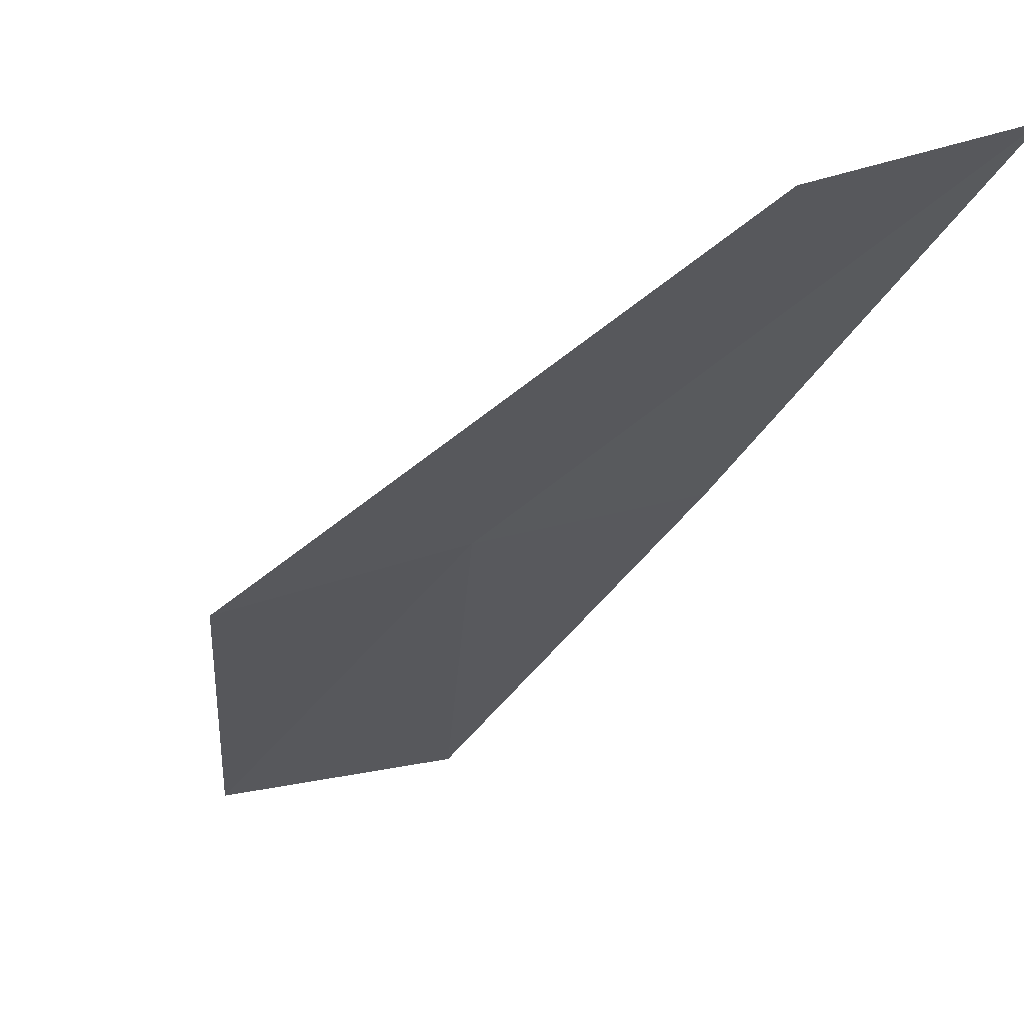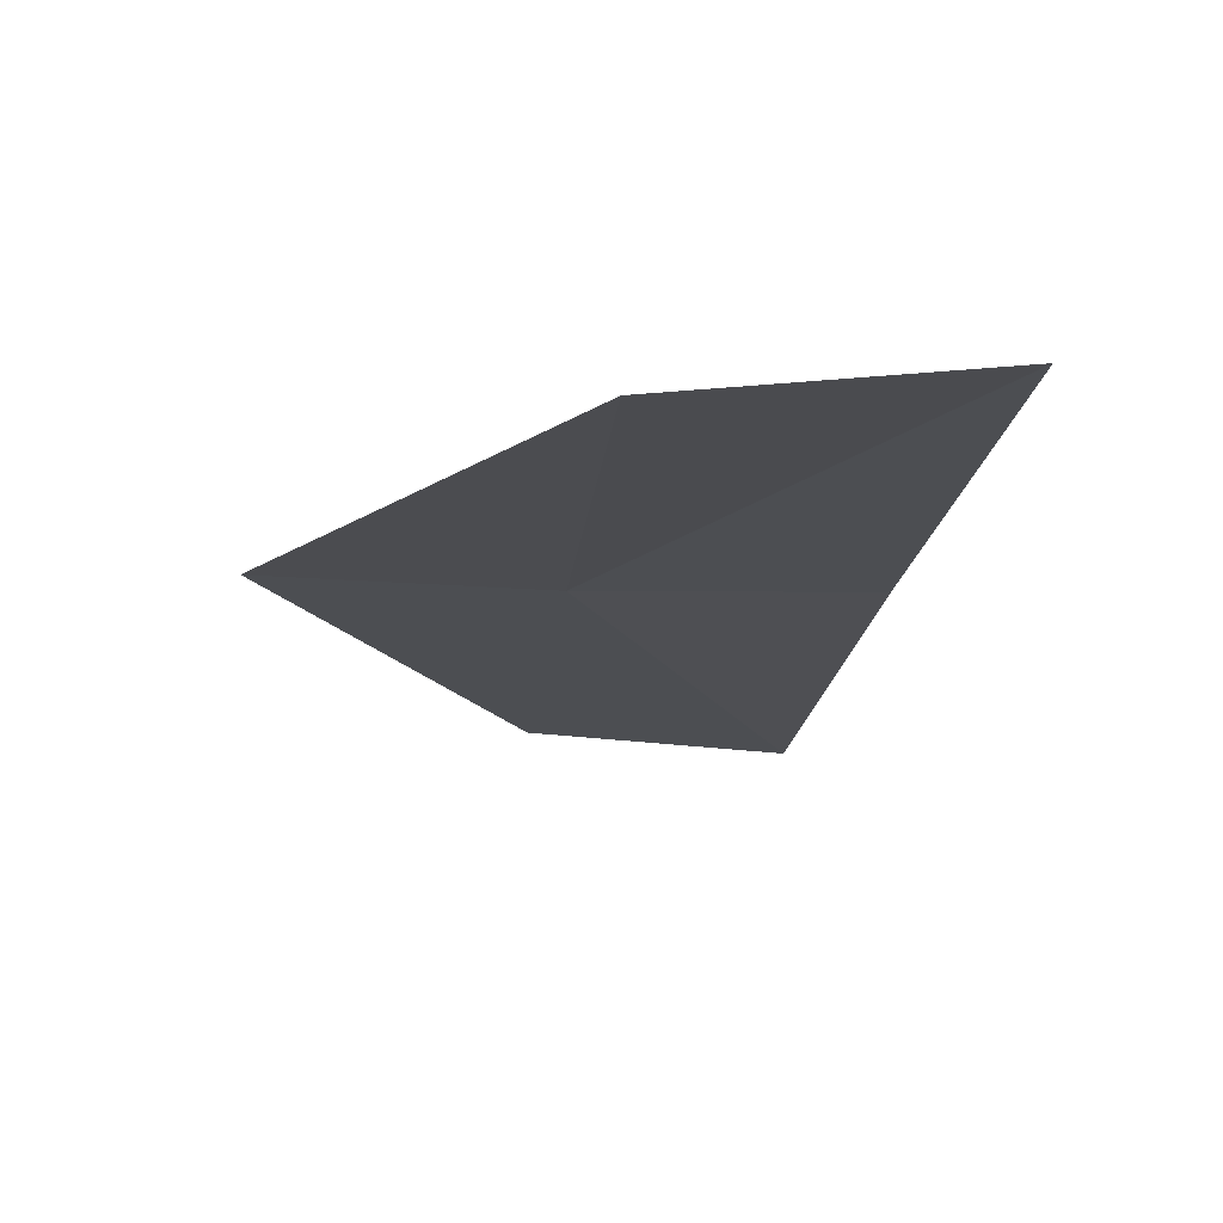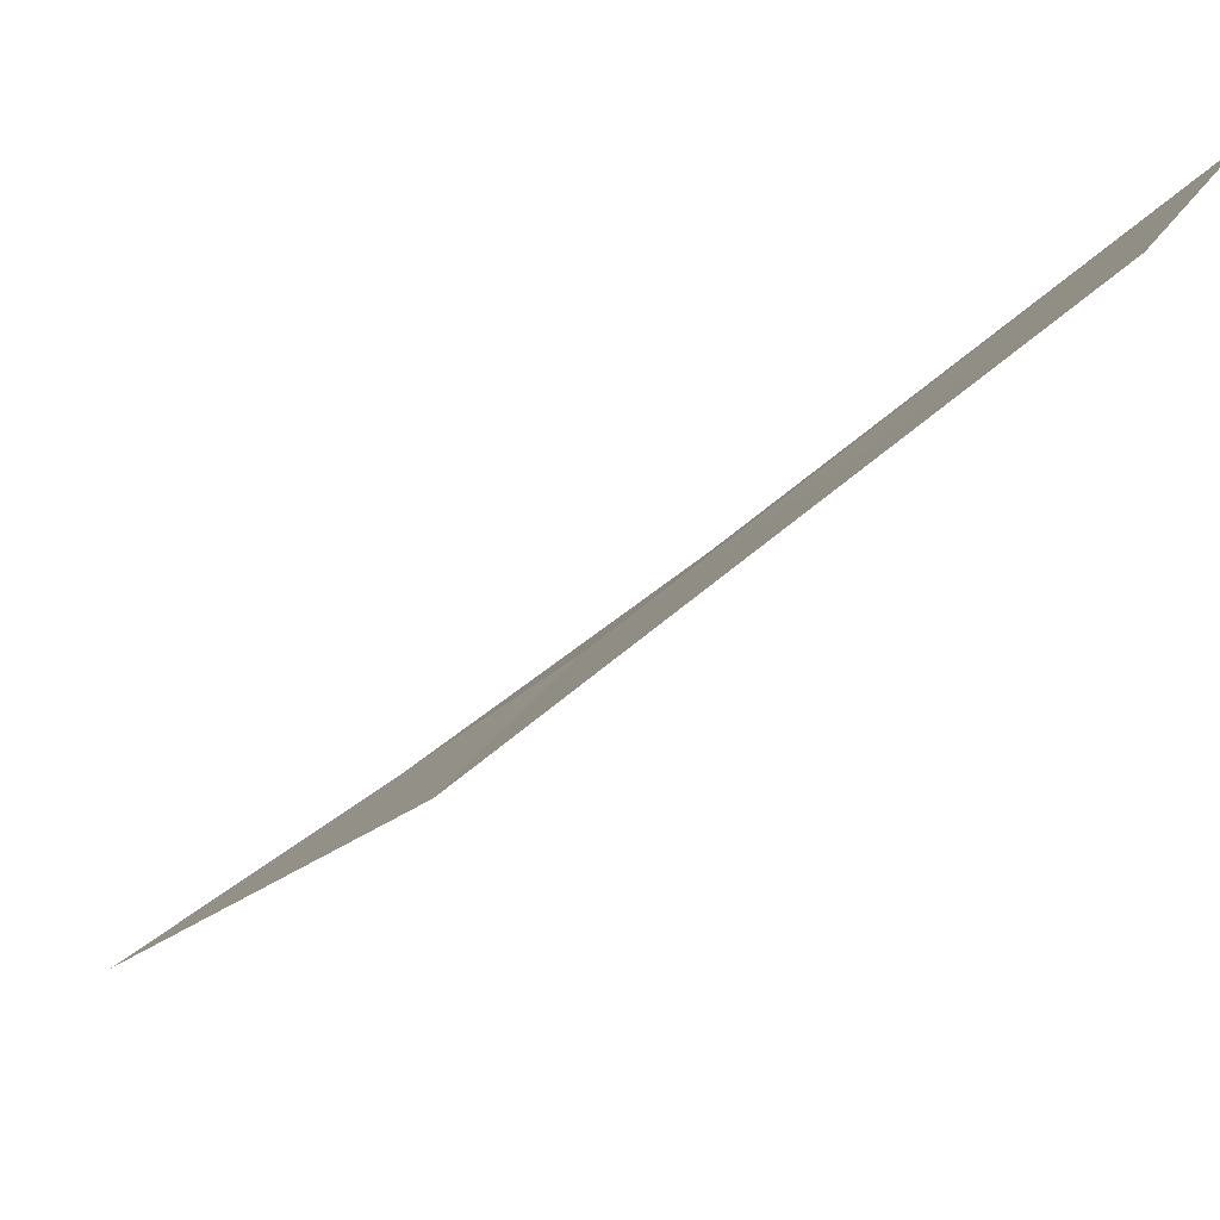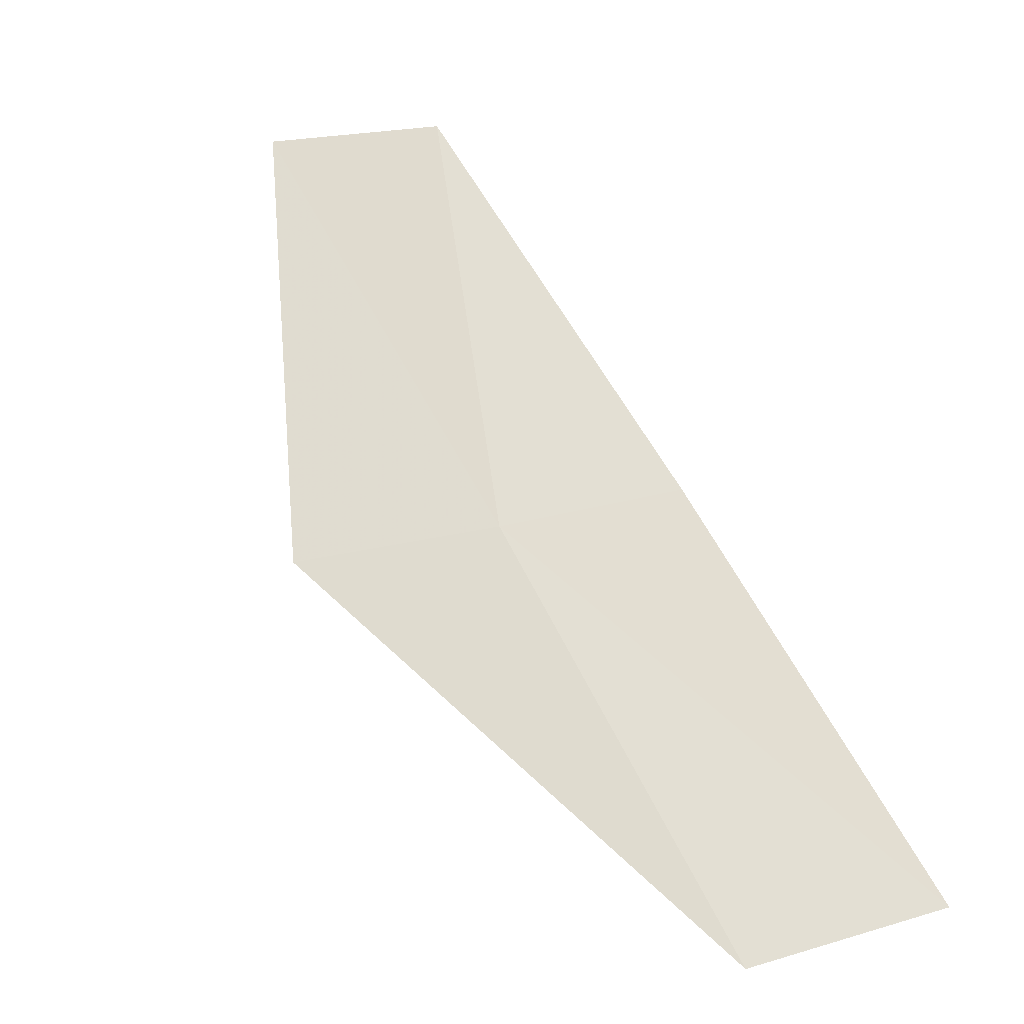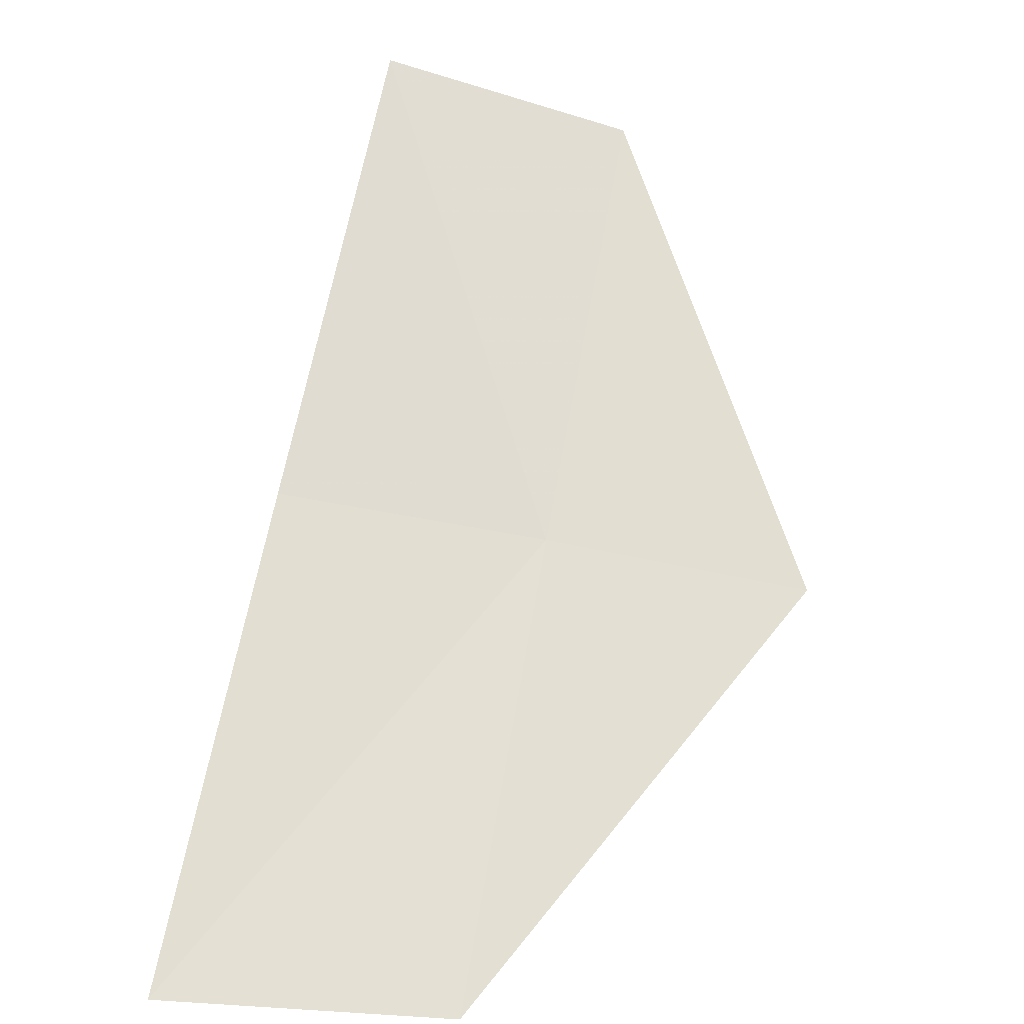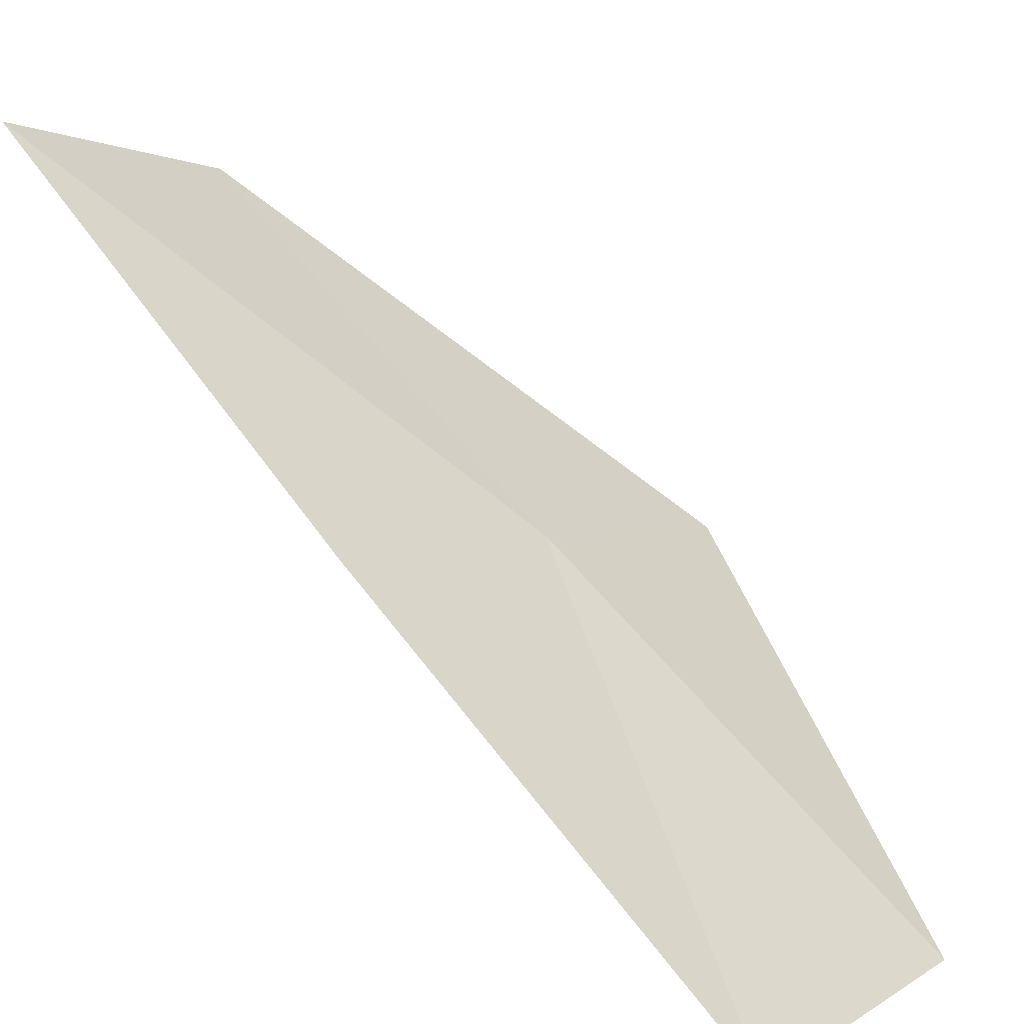
<metadata>
{"format":"obj","ext":"obj","renderer":"f3d","projection":"perspective","resolution":1024,"background":"white","views":[{"elev":7.5,"azim":134.8,"up":"+Z"},{"elev":-68.7,"azim":-177.7,"up":"+Y"},{"elev":13.0,"azim":107.2,"up":"+Z"},{"elev":6.4,"azim":139.2,"up":"+Y"},{"elev":-59.9,"azim":-5.4,"up":"+Y"},{"elev":8.8,"azim":-57.8,"up":"+Z"}]}
</metadata>
<code>
v -31.21 5.781 11.64
v -32.41 5.856 11.72
v -32.09 7.594 13.15
v -30.95 7.474 12.95
v -31.45 4.053 10.38
v -32.72 4.081 10.34
v -30.02 5.741 11.52
f 1 4 3
f 1 2 6
f 1 7 4
f 1 5 7
f 1 6 5
f 1 3 2

</code>
